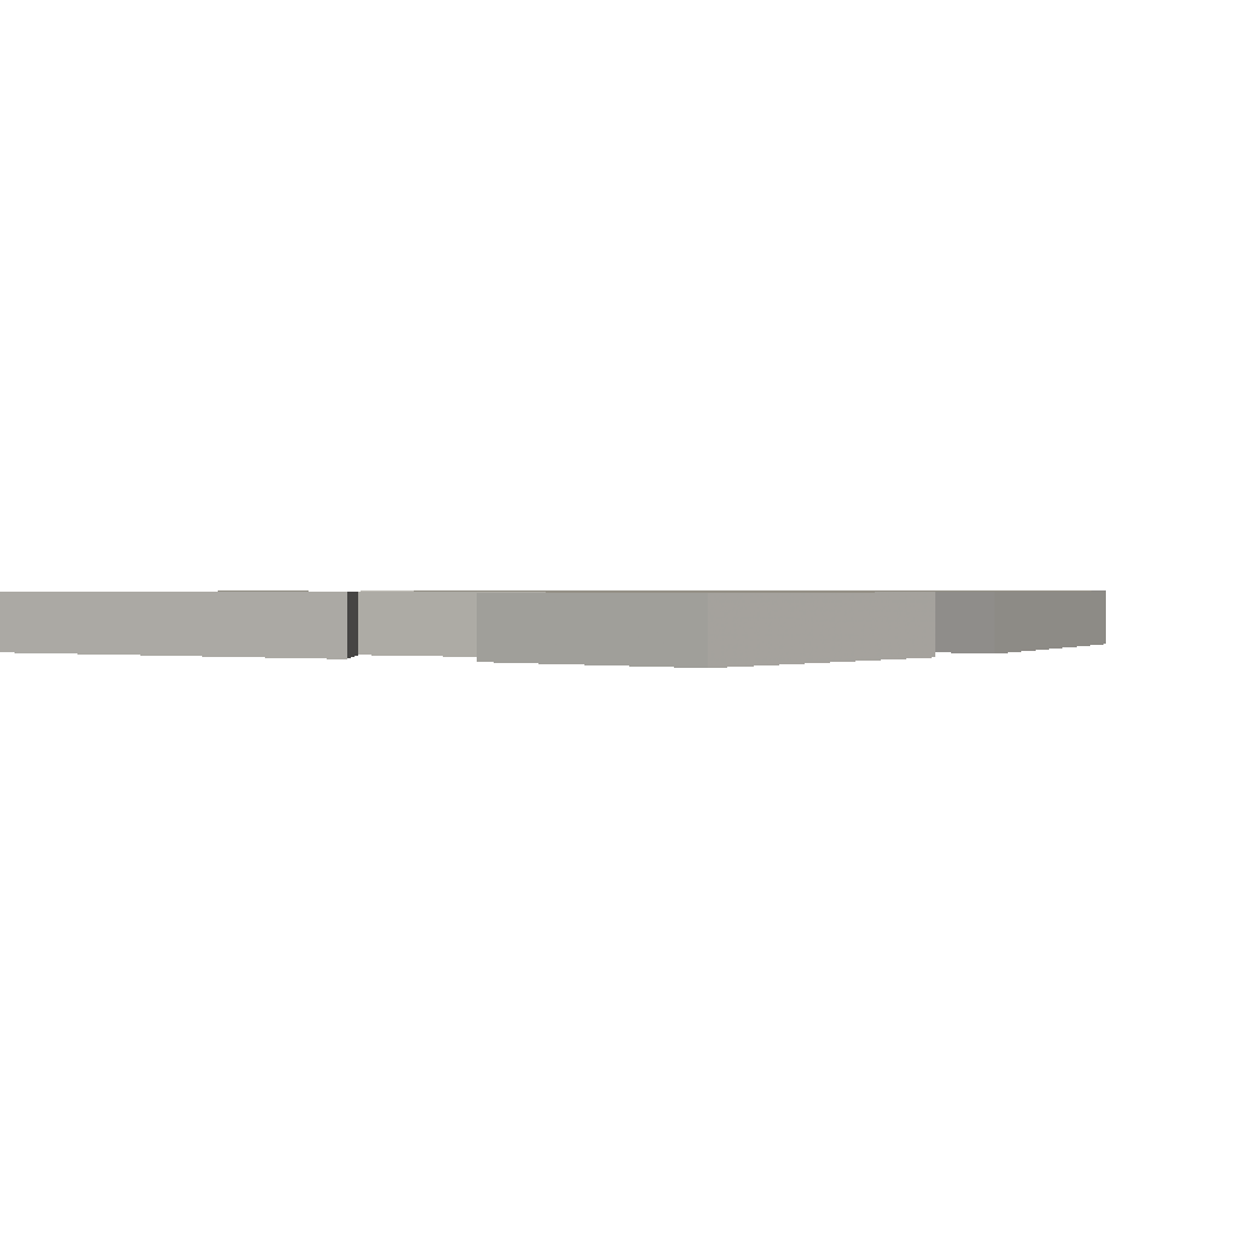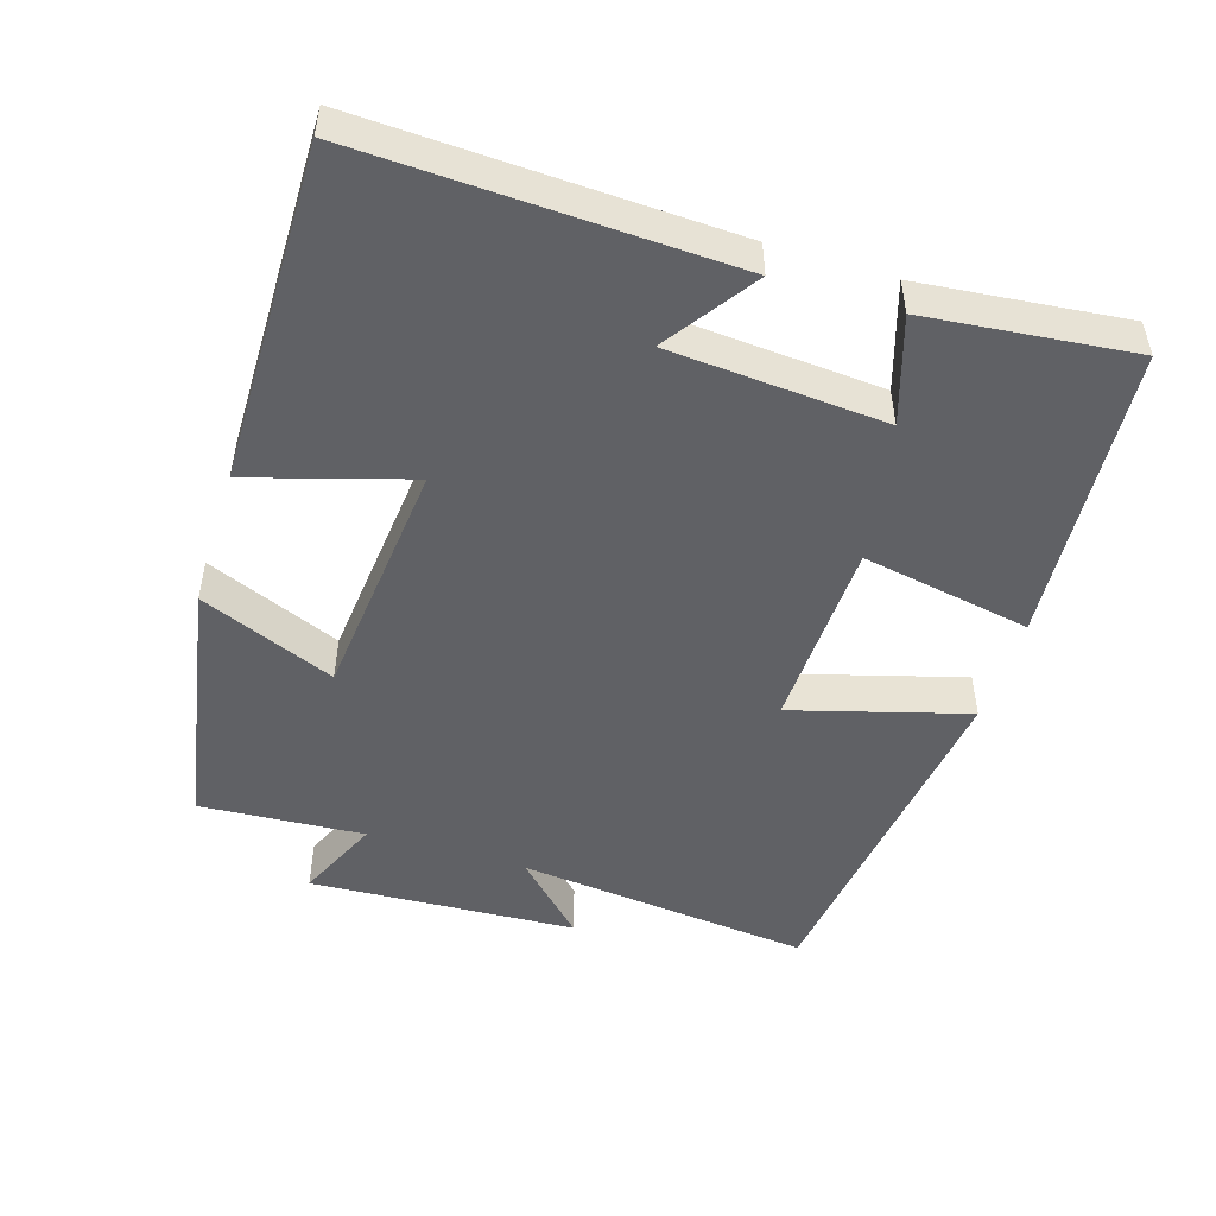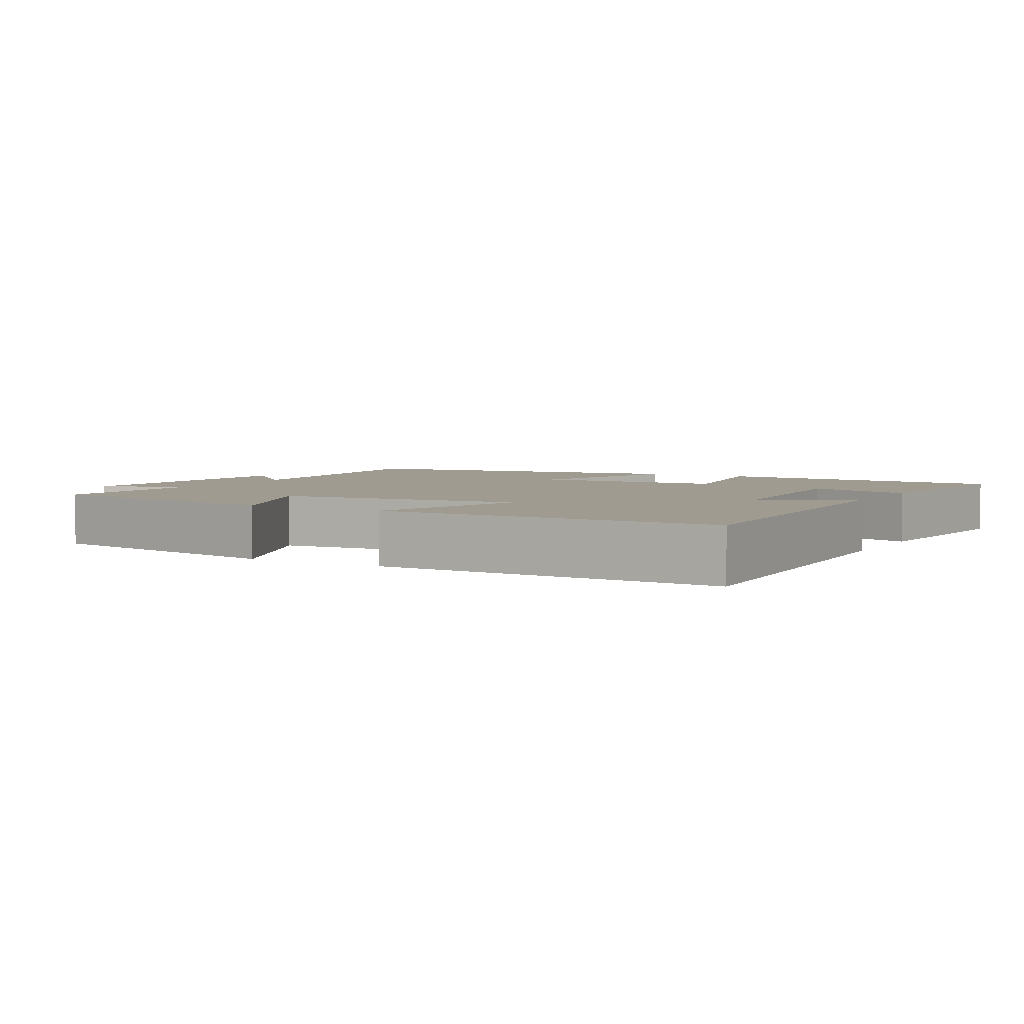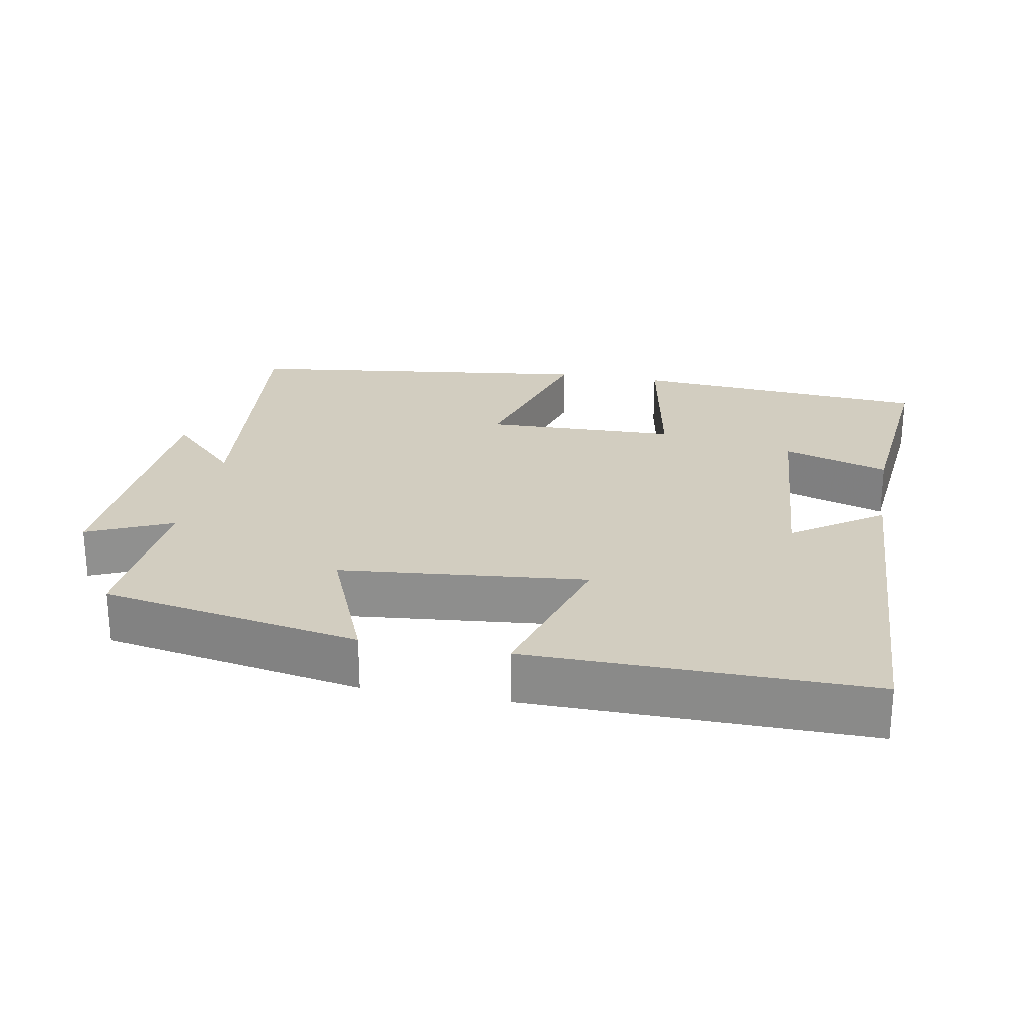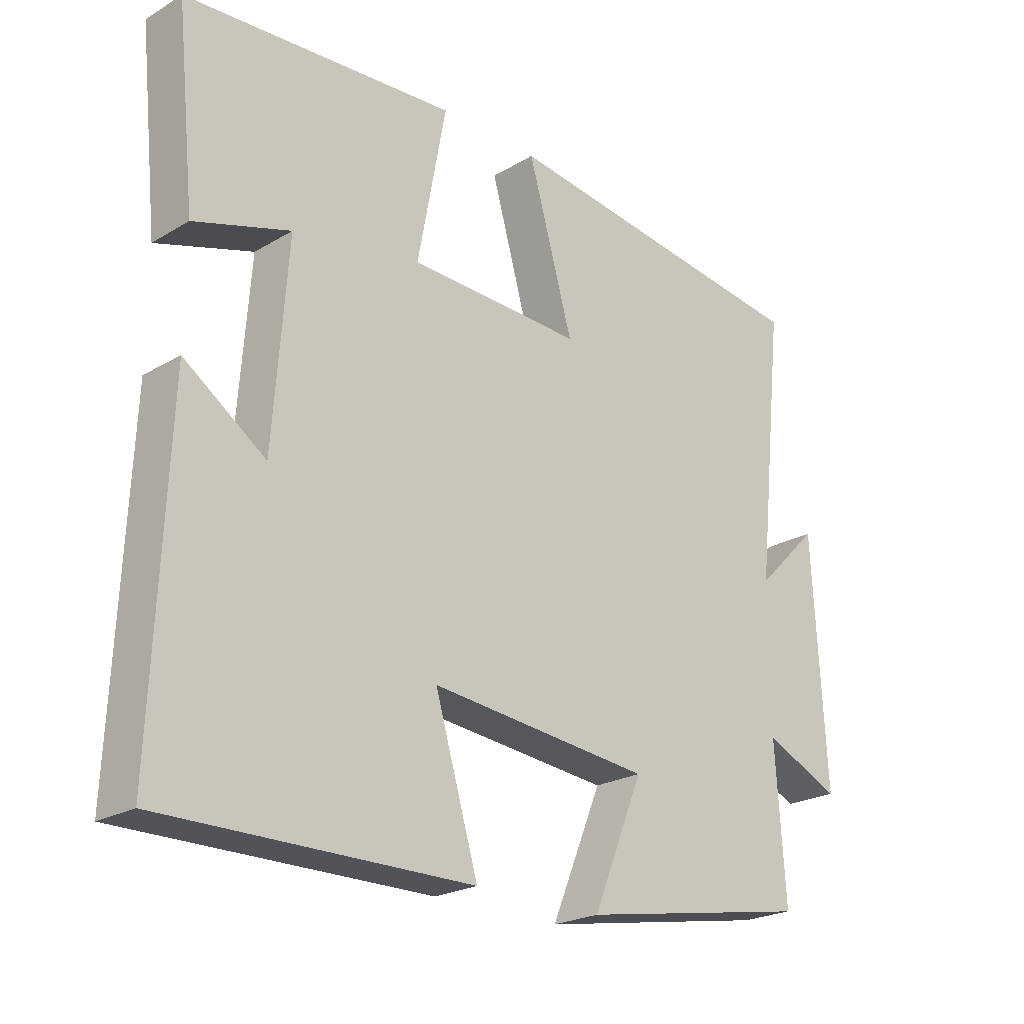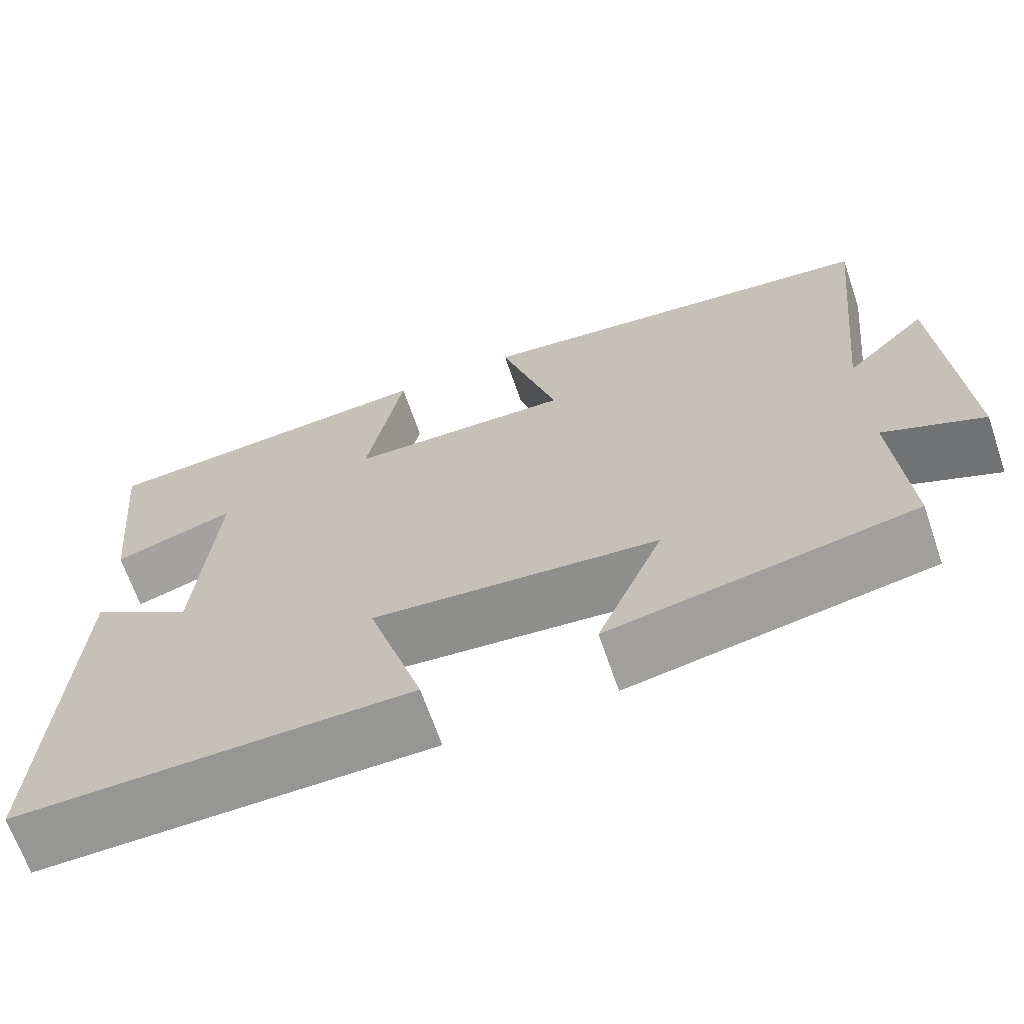
<metadata>
{"format":"obj","ext":"obj","renderer":"f3d","projection":"perspective","resolution":1024,"background":"white","views":[{"elev":0.8,"azim":-57.1,"up":"+Y"},{"elev":-49.2,"azim":-107.3,"up":"+Y"},{"elev":4.0,"azim":-150.4,"up":"+Y"},{"elev":24.5,"azim":-169.5,"up":"+Y"},{"elev":-23.0,"azim":-44.8,"up":"+Z"},{"elev":-67.5,"azim":19.0,"up":"+Z"}]}
</metadata>
<code>
v -0.521 0.07 -0.504
v -0.5 0.07 0.011
v -0.374 0.07 -0.076
v -0.352 0.07 0.226
v -0.5 0.07 0.179
v -0.53 0.07 0.468
v -0.11 0.07 0.5
v -0.154 0.07 0.262
v 0.116 0.07 0.254
v 0.046 0.07 0.5
v 0.545 0.07 0.436
v 0.5 0.07 0.021
v 0.599 0.07 0.12
v 0.619 0.07 -0.256
v 0.5 0.07 -0.203
v 0.515 0.07 -0.435
v 0.152 0.07 -0.5
v 0.231 0.07 -0.31
v -0.113 0.07 -0.276
v -0.046 0.07 -0.5
v -0.521 0 -0.504
v -0.5 0 0.011
v -0.374 0 -0.076
v -0.352 0 0.226
v -0.5 0 0.179
v -0.53 0 0.468
v -0.11 0 0.5
v -0.154 0 0.262
v 0.116 0 0.254
v 0.046 0 0.5
v 0.545 0 0.436
v 0.5 0 0.021
v 0.599 0 0.12
v 0.619 0 -0.256
v 0.5 0 -0.203
v 0.515 0 -0.435
v 0.152 0 -0.5
v 0.231 0 -0.31
v -0.113 0 -0.276
v -0.046 0 -0.5
f 1 2 3
f 20 1 3
f 19 20 3
f 18 19 3 4
f 15 16 17 18
f 15 18 4
f 12 13 14 15
f 12 15 4
f 9 10 11 12
f 8 9 12 4
f 7 8 4
f 4 5 6 7
f 23 22 21
f 23 21 40
f 23 40 39
f 24 23 39 38
f 38 37 36 35
f 24 38 35
f 35 34 33 32
f 24 35 32
f 32 31 30 29
f 24 32 29 28
f 24 28 27
f 27 26 25 24
f 1 21 22 2
f 2 22 23 3
f 3 23 24 4
f 4 24 25 5
f 5 25 26 6
f 6 26 27 7
f 7 27 28 8
f 8 28 29 9
f 9 29 30 10
f 10 30 31 11
f 11 31 32 12
f 12 32 33 13
f 13 33 34 14
f 14 34 35 15
f 15 35 36 16
f 16 36 37 17
f 17 37 38 18
f 18 38 39 19
f 19 39 40 20
f 20 40 21 1

</code>
